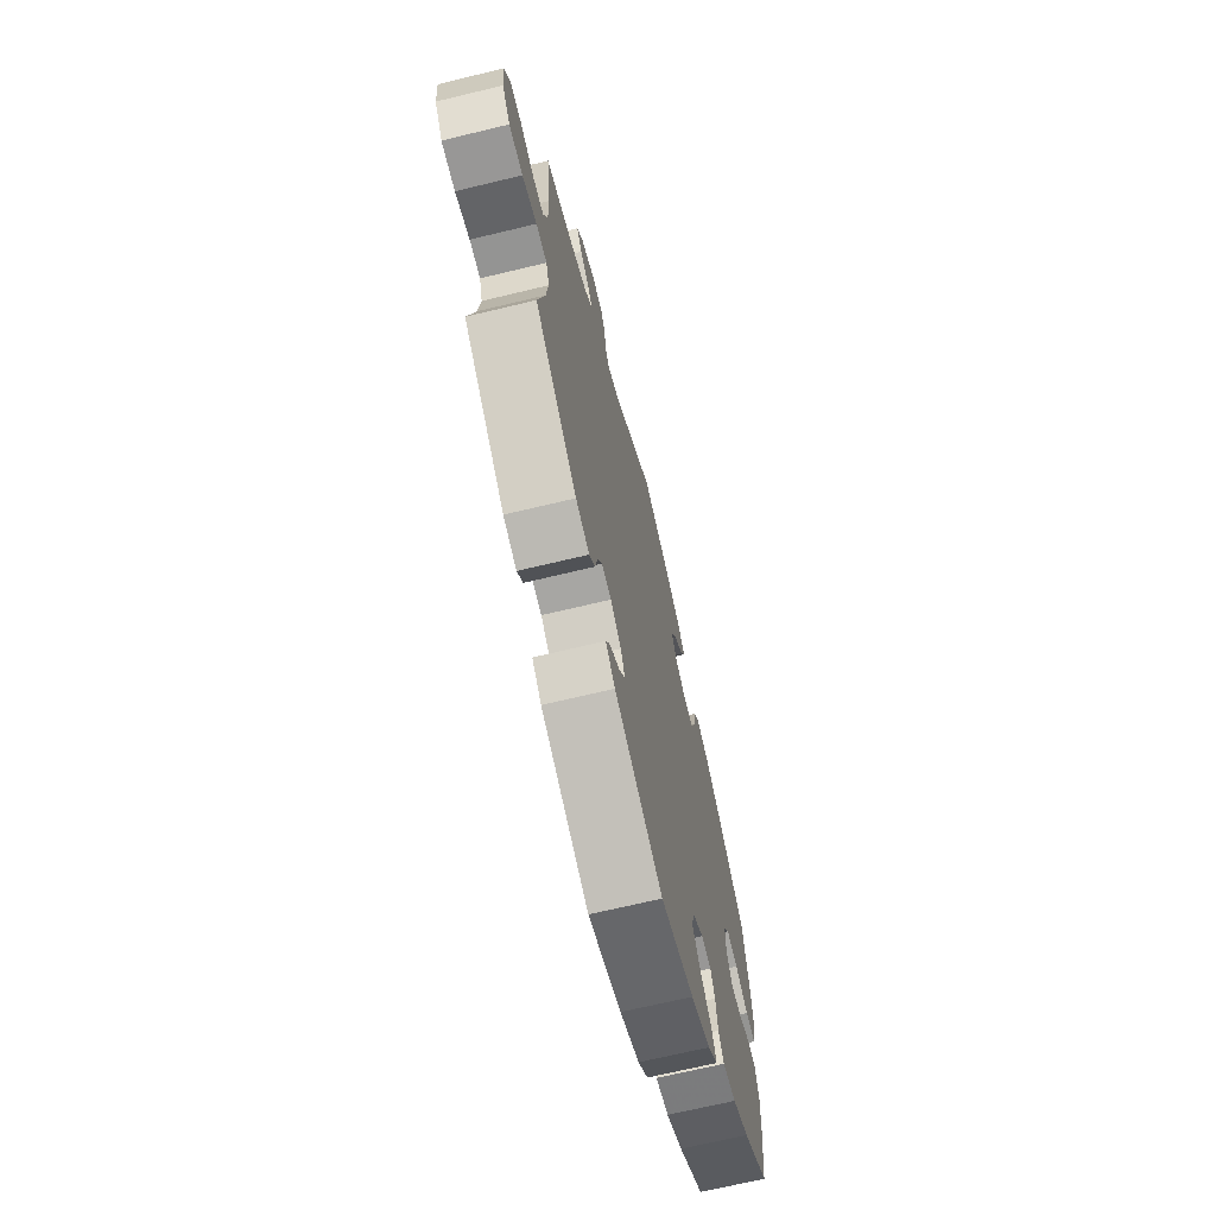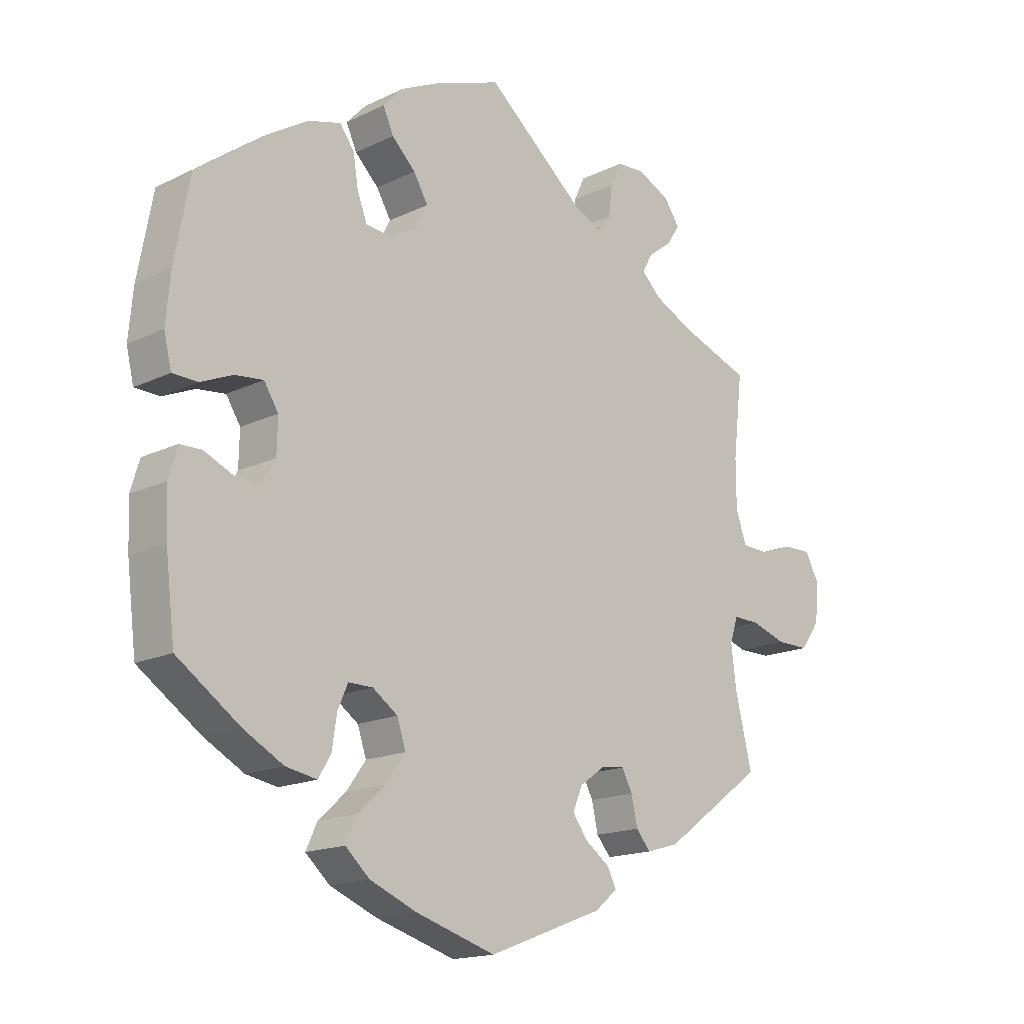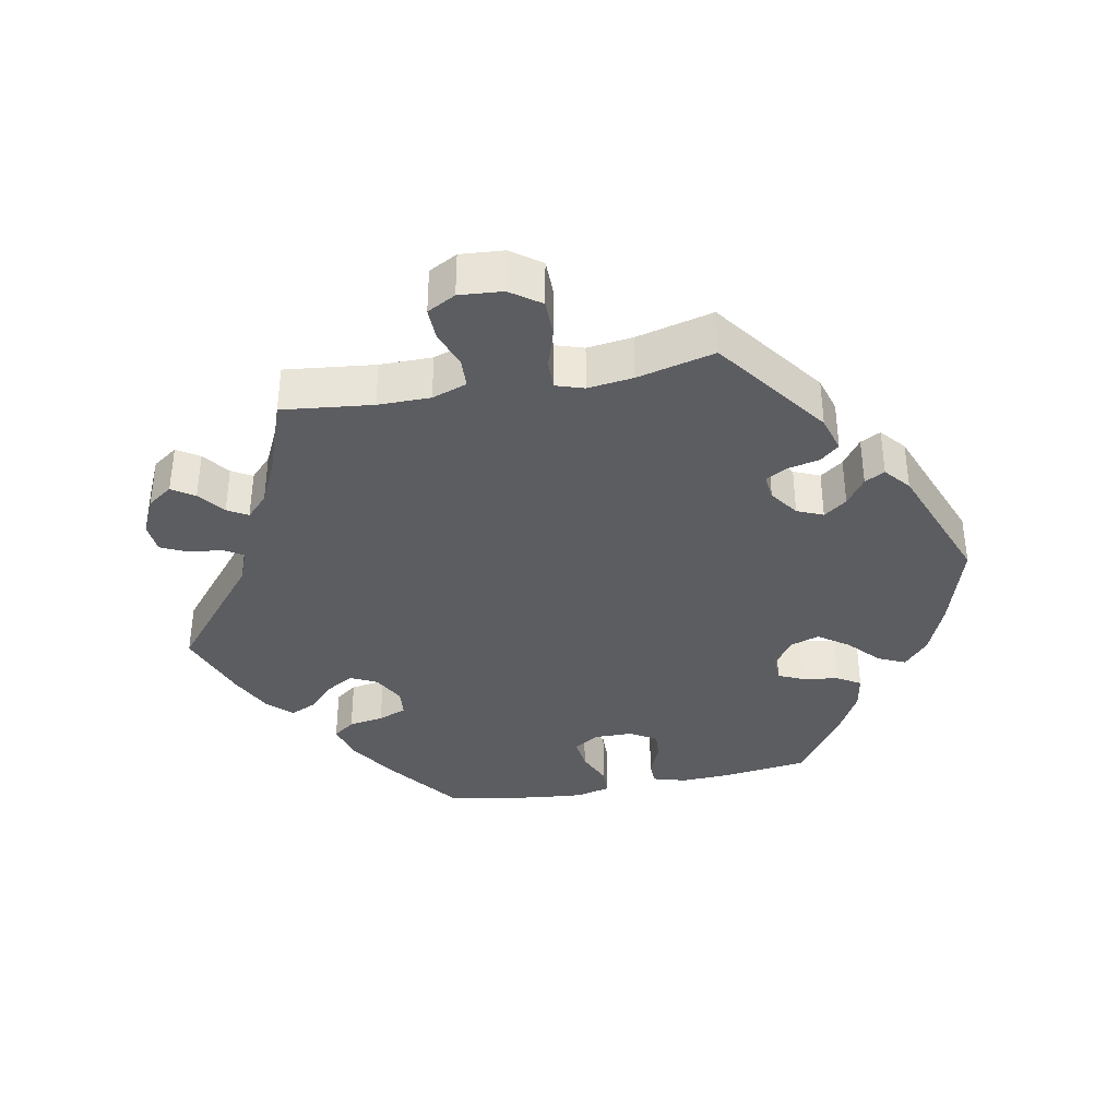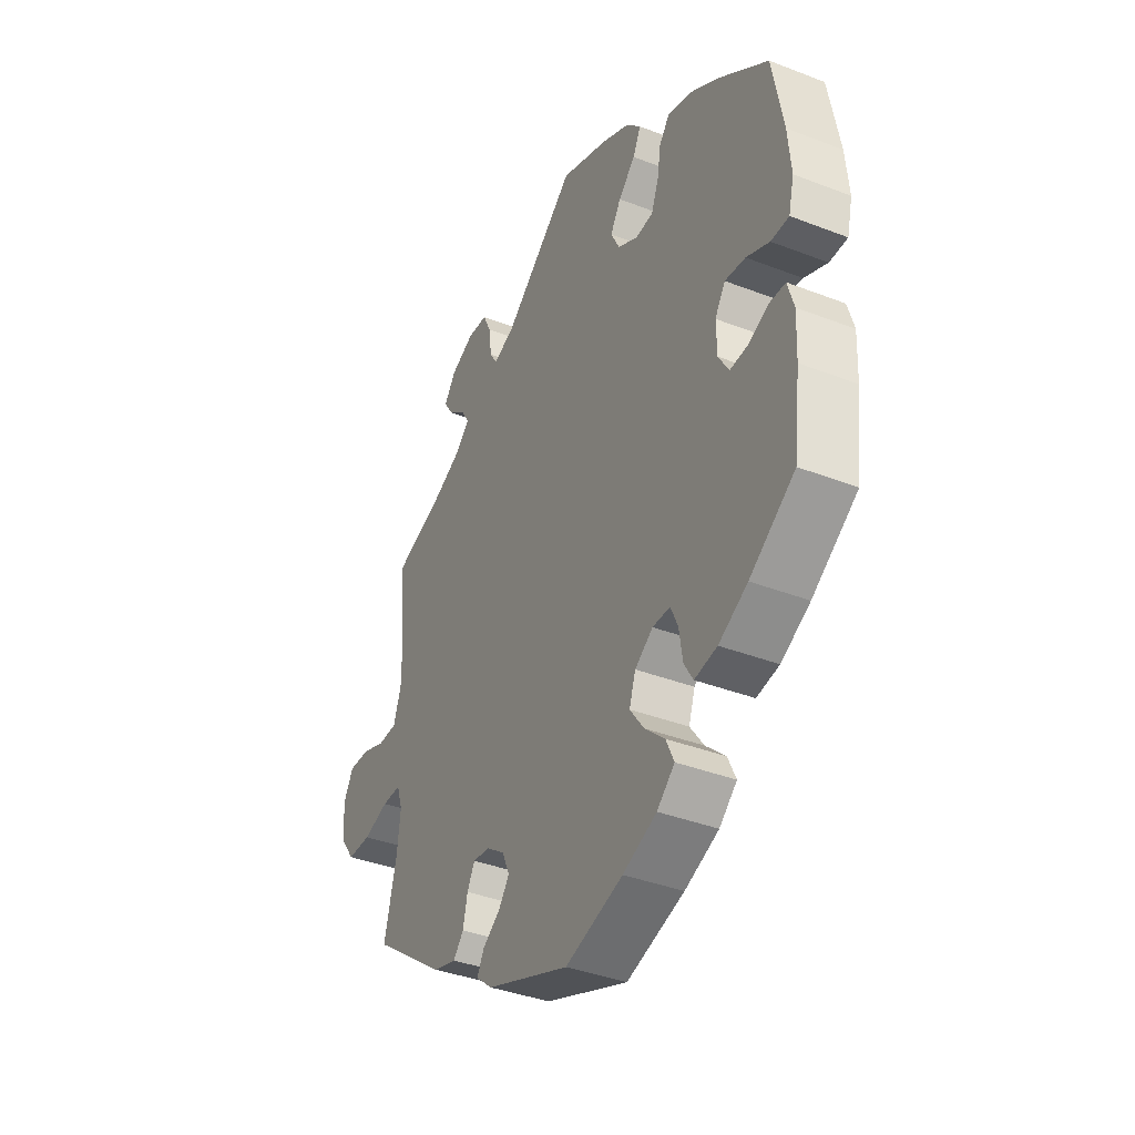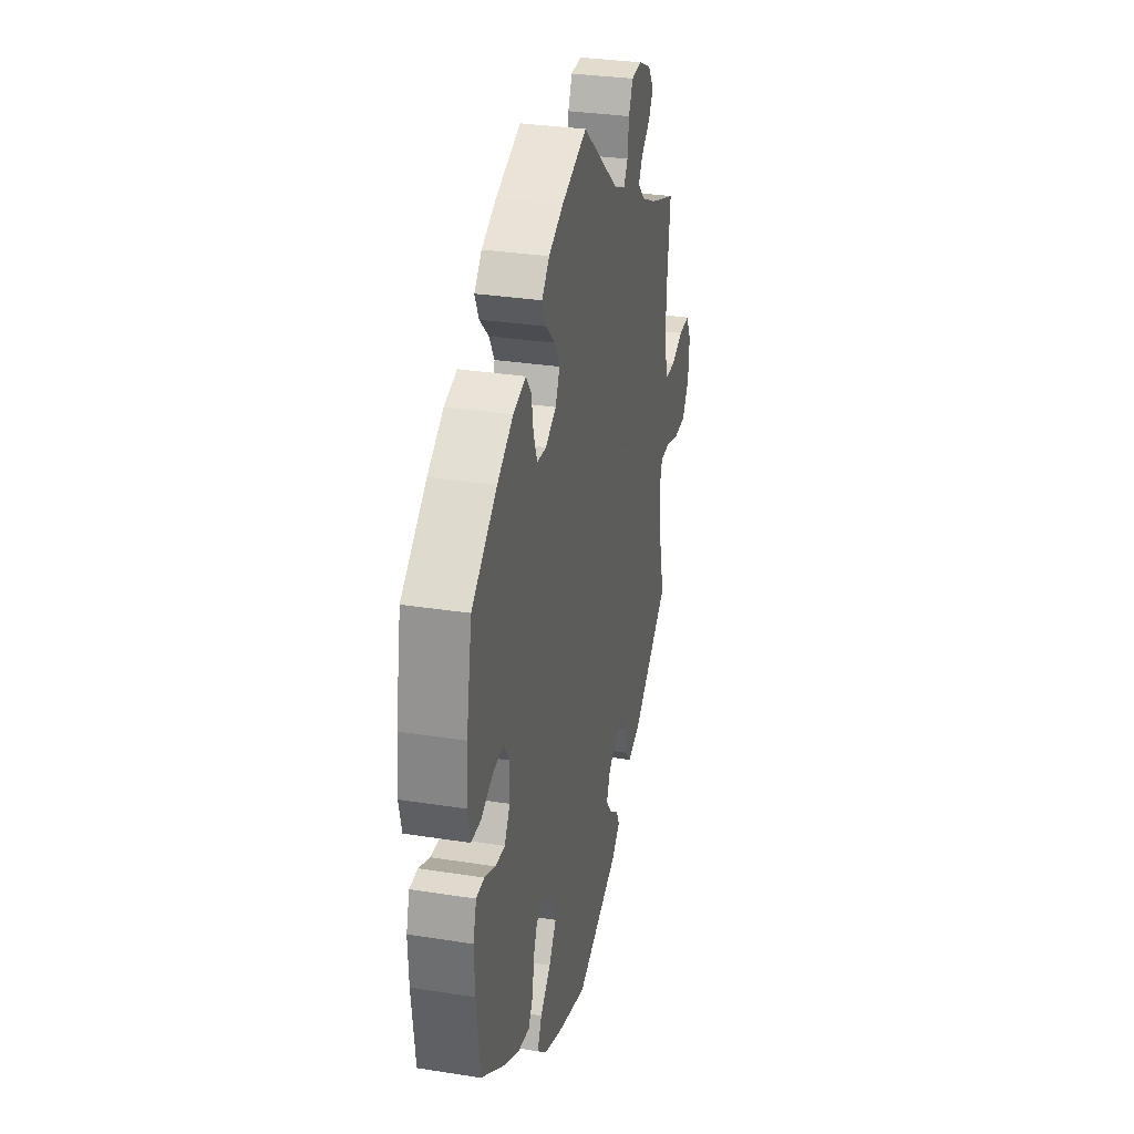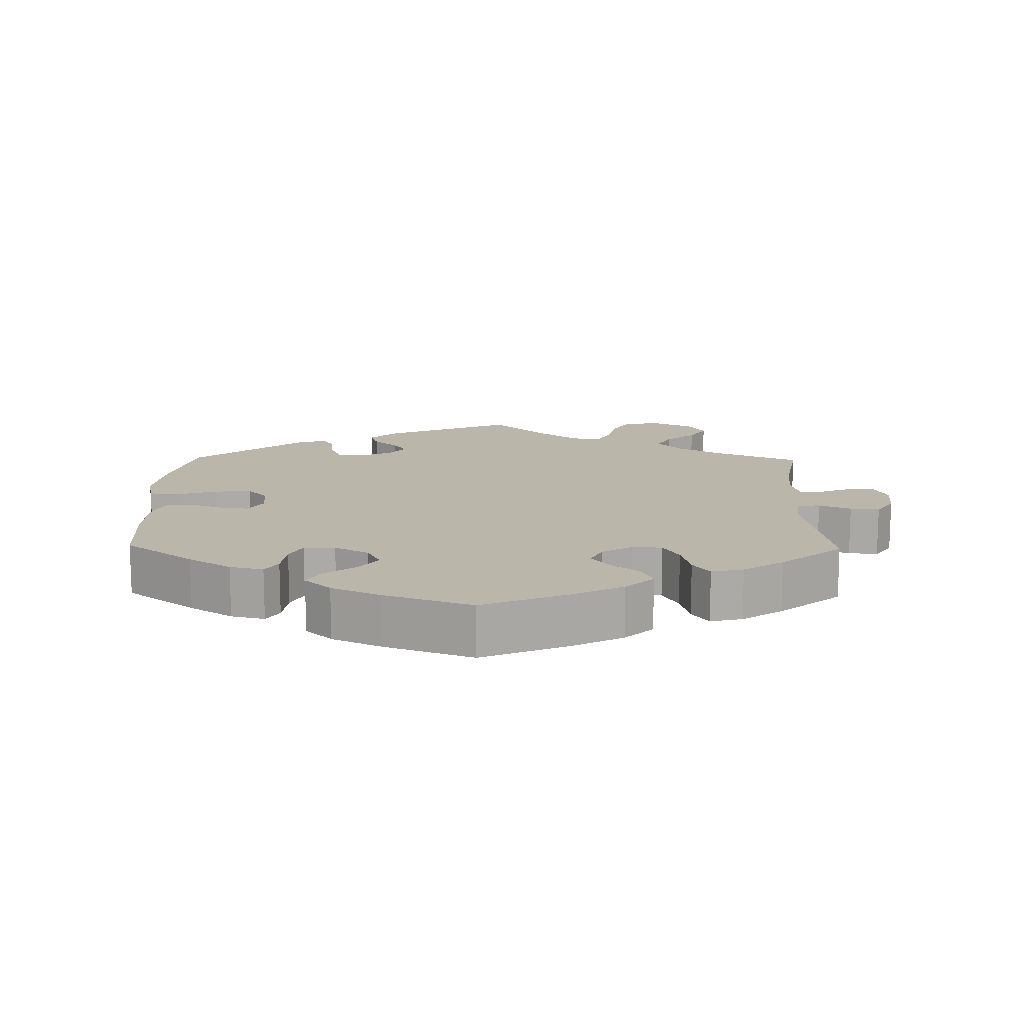
<metadata>
{"format":"obj","ext":"obj","renderer":"f3d","projection":"perspective","resolution":1024,"background":"white","views":[{"elev":-68.3,"azim":103.6,"up":"+Z"},{"elev":-16.5,"azim":-45.5,"up":"+Z"},{"elev":-36.9,"azim":101.0,"up":"+Y"},{"elev":-38.1,"azim":-116.2,"up":"+Z"},{"elev":31.2,"azim":-77.3,"up":"+Z"},{"elev":13.9,"azim":-58.9,"up":"+Y"}]}
</metadata>
<code>
v 0.16 0.07 0.445
v 0.207 0.07 0.426
v 0.224 0.07 0.453
v 0.23 0.07 0.502
v 0.248 0.07 0.54
v 0.292 0.07 0.543
v 0.345 0.07 0.518
v 0.37 0.07 0.482
v 0.349 0.07 0.45
v 0.311 0.07 0.421
v 0.294 0.07 0.392
v 0.326 0.07 0.361
v 0.388 0.07 0.331
v 0.501 0.07 0.29
v 0.486 0.07 0.161
v 0.486 0.07 0.086
v 0.503 0.07 0.036
v 0.545 0.07 0.034
v 0.598 0.07 0.053
v 0.644 0.07 0.054
v 0.666 0.07 0.013
v 0.661 0.07 -0.049
v 0.63 0.07 -0.092
v 0.577 0.07 -0.092
v 0.521 0.07 -0.074
v 0.479 0.07 -0.073
v 0.466 0.07 -0.113
v 0.474 0.07 -0.178
v 0.501 0.07 -0.289
v 0.339 0.07 -0.407
v 0.287 0.07 -0.422
v 0.264 0.07 -0.395
v 0.254 0.07 -0.35
v 0.237 0.07 -0.318
v 0.2 0.07 -0.322
v 0.159 0.07 -0.351
v 0.143 0.07 -0.388
v 0.167 0.07 -0.421
v 0.206 0.07 -0.449
v 0.221 0.07 -0.478
v 0.185 0.07 -0.508
v 0 0.07 -0.578
v -0.128 0.07 -0.539
v -0.203 0.07 -0.508
v -0.242 0.07 -0.473
v -0.224 0.07 -0.434
v -0.18 0.07 -0.394
v -0.149 0.07 -0.351
v -0.163 0.07 -0.309
v -0.203 0.07 -0.281
v -0.242 0.07 -0.281
v -0.258 0.07 -0.317
v -0.266 0.07 -0.369
v -0.286 0.07 -0.402
v -0.336 0.07 -0.393
v -0.4 0.07 -0.358
v -0.5 0.07 -0.289
v -0.515 0.07 -0.167
v -0.518 0.07 -0.095
v -0.504 0.07 -0.048
v -0.47 0.07 -0.047
v -0.424 0.07 -0.067
v -0.384 0.07 -0.07
v -0.361 0.07 -0.032
v -0.36 0.07 0.023
v -0.383 0.07 0.059
v -0.428 0.07 0.054
v -0.479 0.07 0.032
v -0.519 0.07 0.033
v -0.531 0.07 0.083
v -0.524 0.07 0.159
v -0.5 0.07 0.289
v -0.393 0.07 0.369
v -0.326 0.07 0.411
v -0.273 0.07 0.426
v -0.25 0.07 0.395
v -0.242 0.07 0.345
v -0.226 0.07 0.304
v -0.187 0.07 0.3
v -0.142 0.07 0.324
v -0.123 0.07 0.362
v -0.146 0.07 0.401
v -0.184 0.07 0.438
v -0.201 0.07 0.475
v -0.169 0.07 0.509
v -0.107 0.07 0.539
v 0 0.07 0.578
v 0.16 0 0.445
v 0.207 0 0.426
v 0.224 0 0.453
v 0.23 0 0.502
v 0.248 0 0.54
v 0.292 0 0.543
v 0.345 0 0.518
v 0.37 0 0.482
v 0.349 0 0.45
v 0.311 0 0.421
v 0.294 0 0.392
v 0.326 0 0.361
v 0.388 0 0.331
v 0.501 0 0.29
v 0.486 0 0.161
v 0.486 0 0.086
v 0.503 0 0.036
v 0.545 0 0.034
v 0.598 0 0.053
v 0.644 0 0.054
v 0.666 0 0.013
v 0.661 0 -0.049
v 0.63 0 -0.092
v 0.577 0 -0.092
v 0.521 0 -0.074
v 0.479 0 -0.073
v 0.466 0 -0.113
v 0.474 0 -0.178
v 0.501 0 -0.289
v 0.339 0 -0.407
v 0.287 0 -0.422
v 0.264 0 -0.395
v 0.254 0 -0.35
v 0.237 0 -0.318
v 0.2 0 -0.322
v 0.159 0 -0.351
v 0.143 0 -0.388
v 0.167 0 -0.421
v 0.206 0 -0.449
v 0.221 0 -0.478
v 0.185 0 -0.508
v 0 0 -0.578
v -0.128 0 -0.539
v -0.203 0 -0.508
v -0.242 0 -0.473
v -0.224 0 -0.434
v -0.18 0 -0.394
v -0.149 0 -0.351
v -0.163 0 -0.309
v -0.203 0 -0.281
v -0.242 0 -0.281
v -0.258 0 -0.317
v -0.266 0 -0.369
v -0.286 0 -0.402
v -0.336 0 -0.393
v -0.4 0 -0.358
v -0.5 0 -0.289
v -0.515 0 -0.167
v -0.518 0 -0.095
v -0.504 0 -0.048
v -0.47 0 -0.047
v -0.424 0 -0.067
v -0.384 0 -0.07
v -0.361 0 -0.032
v -0.36 0 0.023
v -0.383 0 0.059
v -0.428 0 0.054
v -0.479 0 0.032
v -0.519 0 0.033
v -0.531 0 0.083
v -0.524 0 0.159
v -0.5 0 0.289
v -0.393 0 0.369
v -0.326 0 0.411
v -0.273 0 0.426
v -0.25 0 0.395
v -0.242 0 0.345
v -0.226 0 0.304
v -0.187 0 0.3
v -0.142 0 0.324
v -0.123 0 0.362
v -0.146 0 0.401
v -0.184 0 0.438
v -0.201 0 0.475
v -0.169 0 0.509
v -0.107 0 0.539
v 0 0 0.578
f 86 87 1
f 85 86 1 2
f 82 83 84 85
f 81 82 85 2
f 80 81 2
f 79 80 2
f 74 75 76 77
f 74 77 78
f 73 74 78
f 72 73 78
f 71 72 78 79
f 67 68 69 70
f 66 67 70 71
f 59 60 61 62
f 59 62 63
f 58 59 63
f 57 58 63
f 56 57 63 64
f 52 53 54 55
f 51 52 55 56
f 44 45 46 47
f 44 47 48
f 43 44 48
f 42 43 48
f 41 42 48 49
f 38 39 40 41
f 37 38 41 49
f 30 31 32 33
f 28 29 30 33
f 27 28 33 34
f 26 27 34 35
f 22 23 24 25
f 22 25 26
f 21 22 26
f 18 19 20 21
f 17 18 21 26
f 16 17 26 35
f 13 14 15
f 12 13 15 16
f 11 12 16 35
f 7 8 9 10
f 7 10 11
f 6 7 11
f 3 4 5 6
f 2 3 6 11
f 66 71 79 2
f 51 56 64
f 50 51 64 65
f 36 37 49 50
f 36 50 65
f 35 36 65 66
f 2 11 35 66
f 88 174 173
f 89 88 173 172
f 172 171 170 169
f 89 172 169 168
f 89 168 167
f 89 167 166
f 164 163 162 161
f 165 164 161
f 165 161 160
f 165 160 159
f 166 165 159 158
f 157 156 155 154
f 158 157 154 153
f 149 148 147 146
f 150 149 146
f 150 146 145
f 150 145 144
f 151 150 144 143
f 142 141 140 139
f 143 142 139 138
f 134 133 132 131
f 135 134 131
f 135 131 130
f 135 130 129
f 136 135 129 128
f 128 127 126 125
f 136 128 125 124
f 120 119 118 117
f 120 117 116 115
f 121 120 115 114
f 122 121 114 113
f 112 111 110 109
f 113 112 109
f 113 109 108
f 108 107 106 105
f 113 108 105 104
f 122 113 104 103
f 102 101 100
f 103 102 100 99
f 122 103 99 98
f 97 96 95 94
f 98 97 94
f 98 94 93
f 93 92 91 90
f 98 93 90 89
f 89 166 158 153
f 151 143 138
f 152 151 138 137
f 137 136 124 123
f 152 137 123
f 153 152 123 122
f 153 122 98 89
f 1 88 89 2
f 2 89 90 3
f 3 90 91 4
f 4 91 92 5
f 5 92 93 6
f 6 93 94 7
f 7 94 95 8
f 8 95 96 9
f 9 96 97 10
f 10 97 98 11
f 11 98 99 12
f 12 99 100 13
f 13 100 101 14
f 14 101 102 15
f 15 102 103 16
f 16 103 104 17
f 17 104 105 18
f 18 105 106 19
f 19 106 107 20
f 20 107 108 21
f 21 108 109 22
f 22 109 110 23
f 23 110 111 24
f 24 111 112 25
f 25 112 113 26
f 26 113 114 27
f 27 114 115 28
f 28 115 116 29
f 29 116 117 30
f 30 117 118 31
f 31 118 119 32
f 32 119 120 33
f 33 120 121 34
f 34 121 122 35
f 35 122 123 36
f 36 123 124 37
f 37 124 125 38
f 38 125 126 39
f 39 126 127 40
f 40 127 128 41
f 41 128 129 42
f 42 129 130 43
f 43 130 131 44
f 44 131 132 45
f 45 132 133 46
f 46 133 134 47
f 47 134 135 48
f 48 135 136 49
f 49 136 137 50
f 50 137 138 51
f 51 138 139 52
f 52 139 140 53
f 53 140 141 54
f 54 141 142 55
f 55 142 143 56
f 56 143 144 57
f 57 144 145 58
f 58 145 146 59
f 59 146 147 60
f 60 147 148 61
f 61 148 149 62
f 62 149 150 63
f 63 150 151 64
f 64 151 152 65
f 65 152 153 66
f 66 153 154 67
f 67 154 155 68
f 68 155 156 69
f 69 156 157 70
f 70 157 158 71
f 71 158 159 72
f 72 159 160 73
f 73 160 161 74
f 74 161 162 75
f 75 162 163 76
f 76 163 164 77
f 77 164 165 78
f 78 165 166 79
f 79 166 167 80
f 80 167 168 81
f 81 168 169 82
f 82 169 170 83
f 83 170 171 84
f 84 171 172 85
f 85 172 173 86
f 86 173 174 87
f 87 174 88 1

</code>
